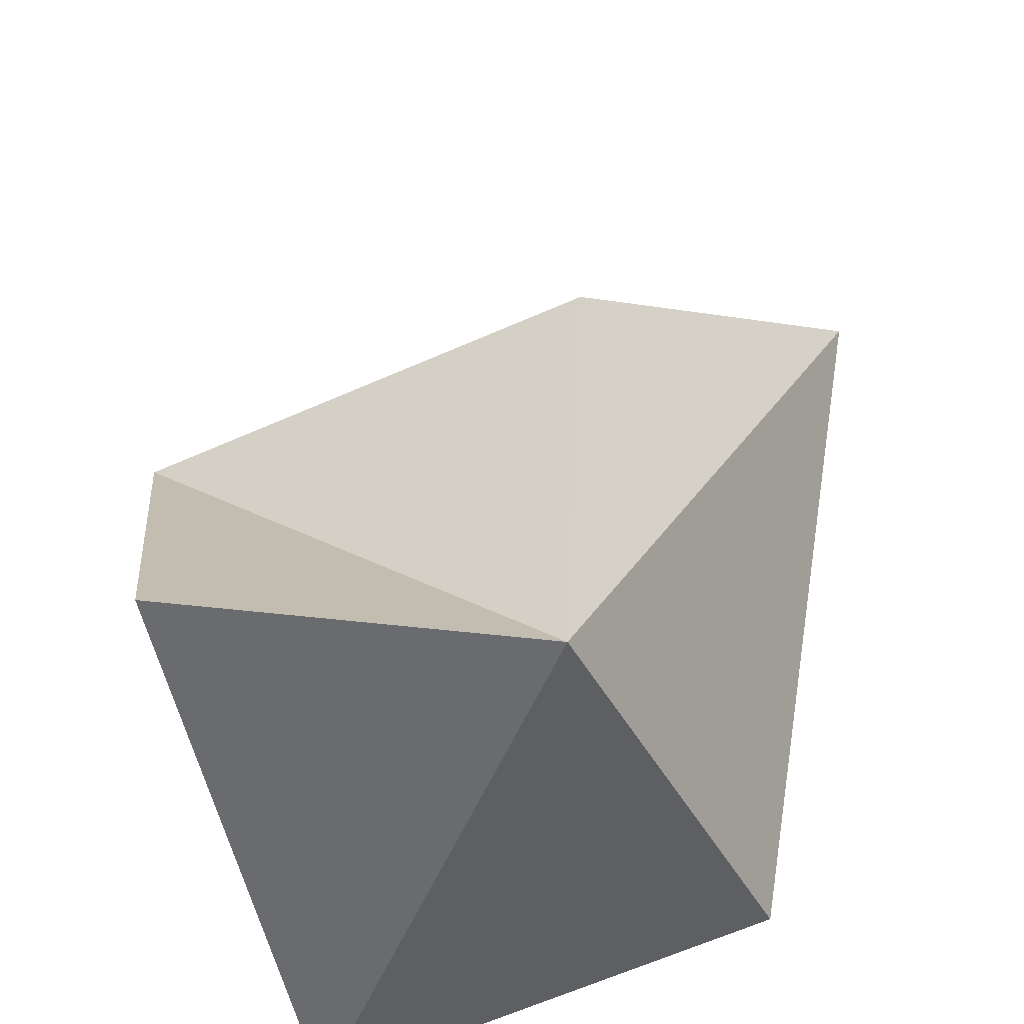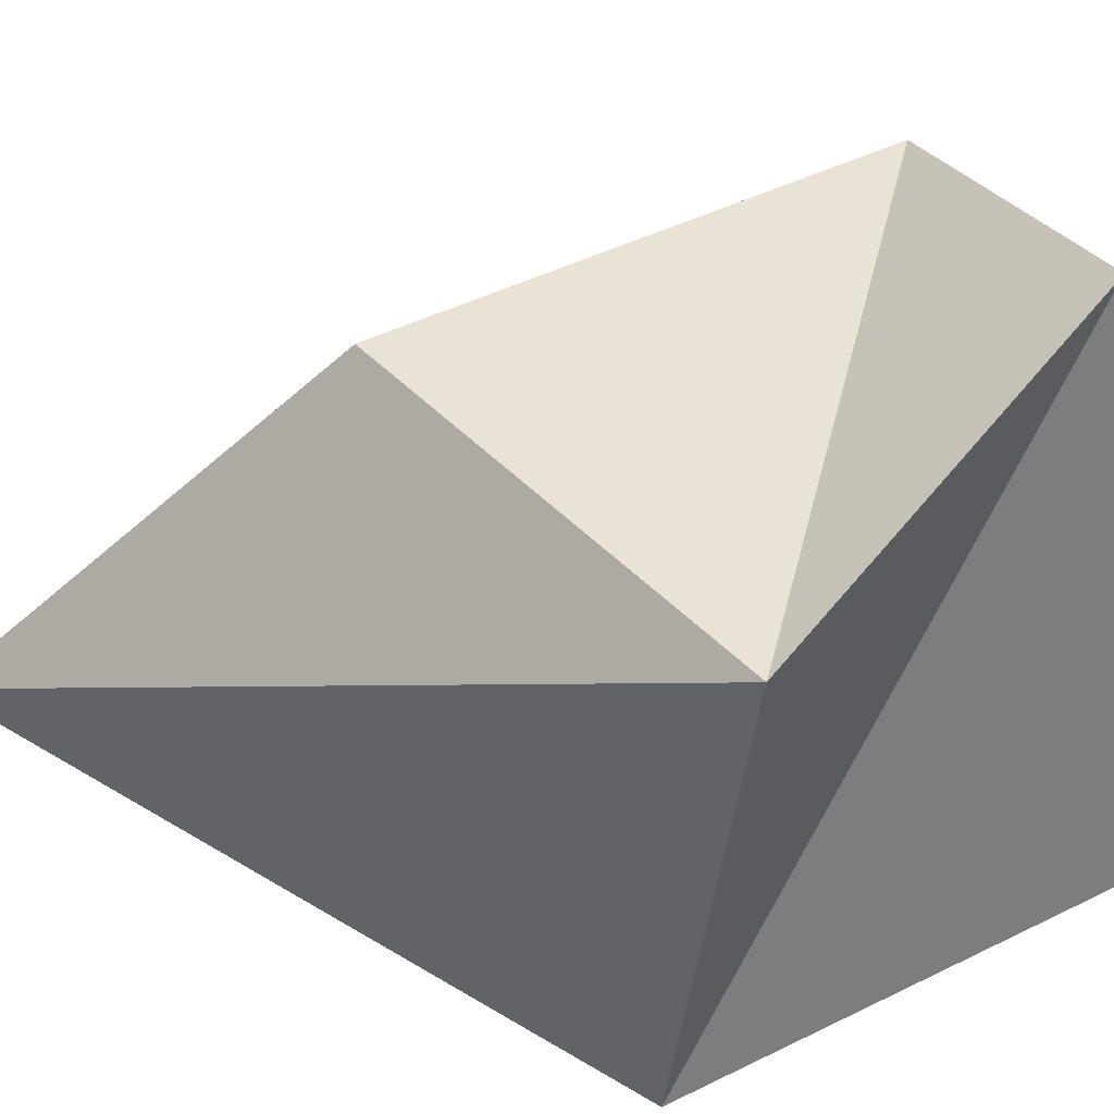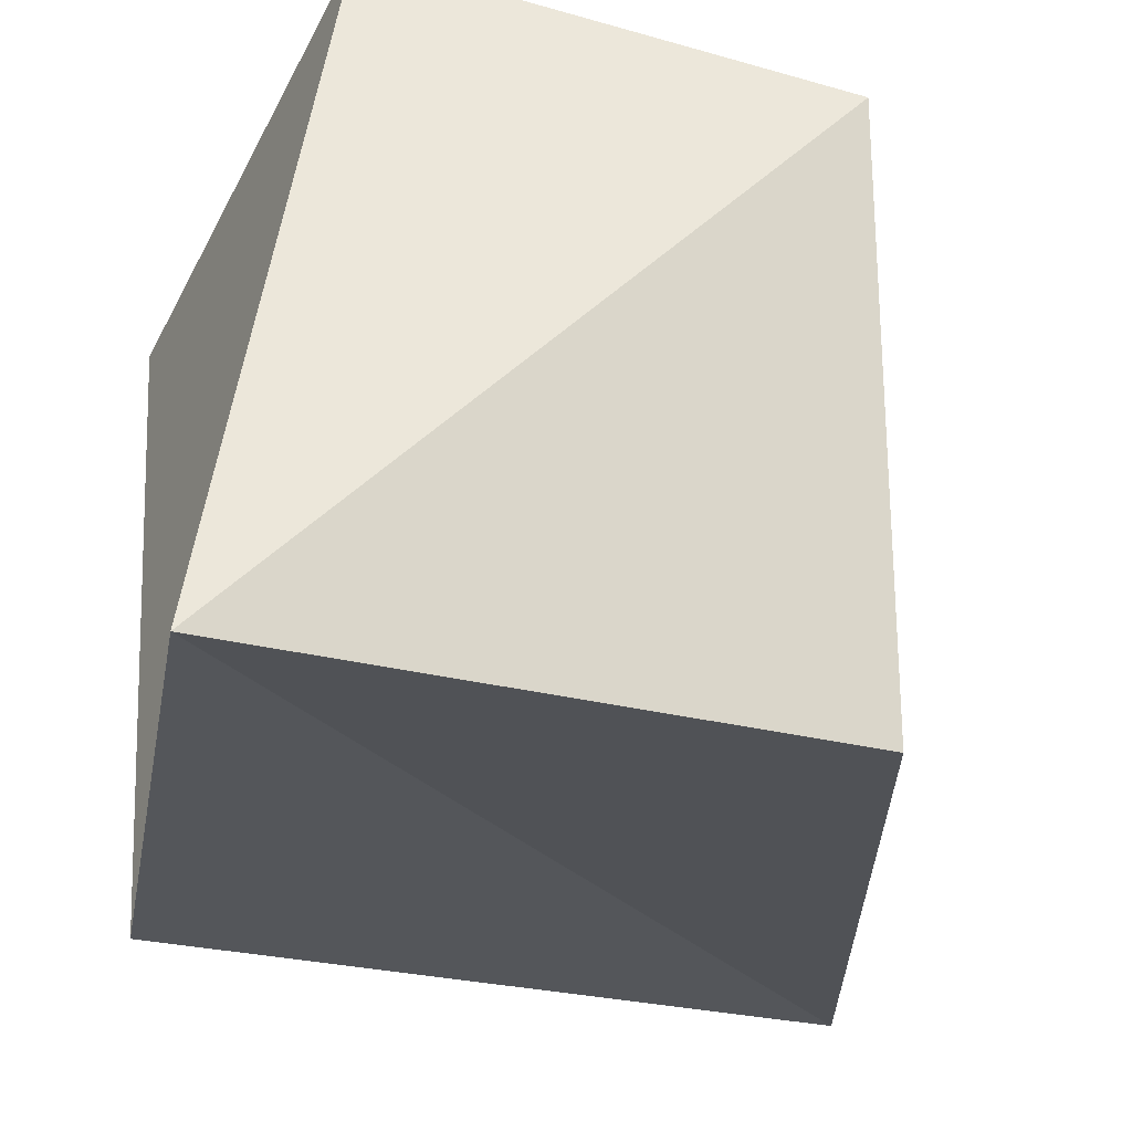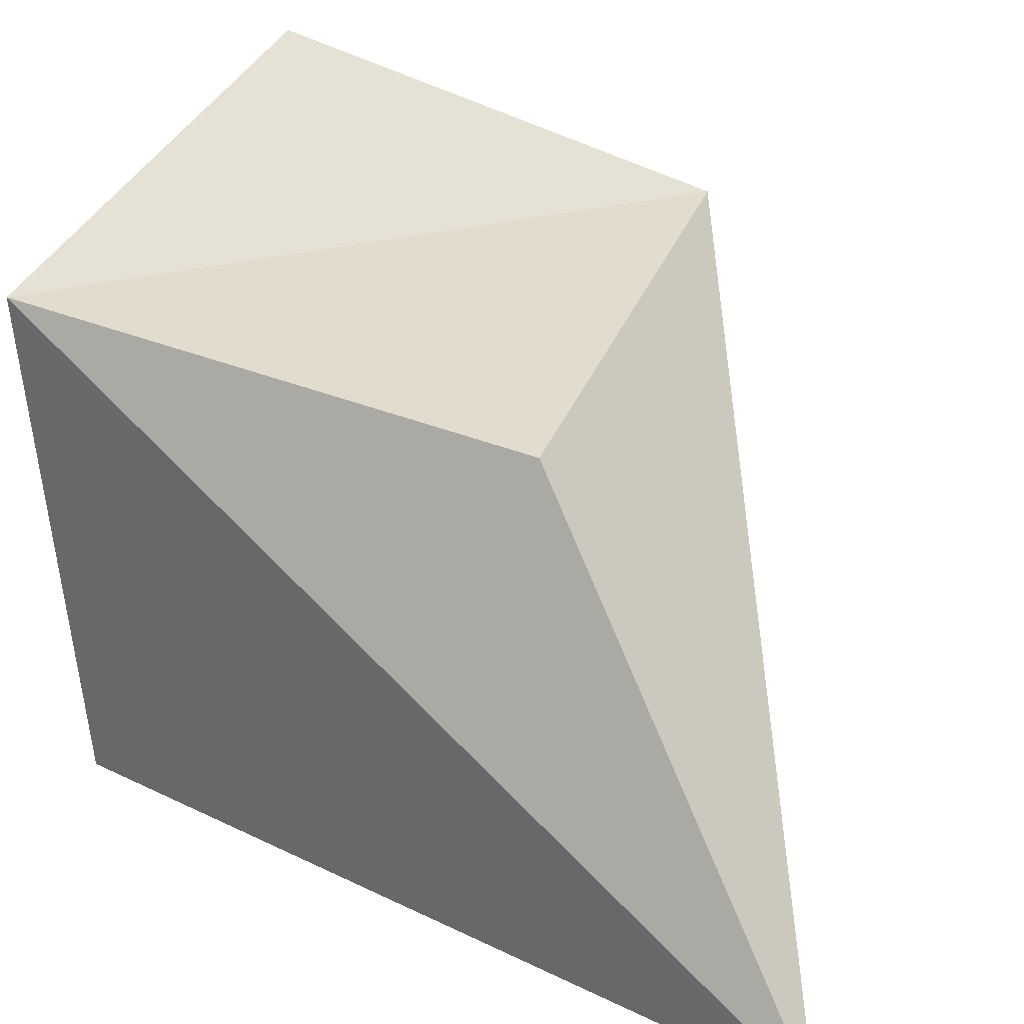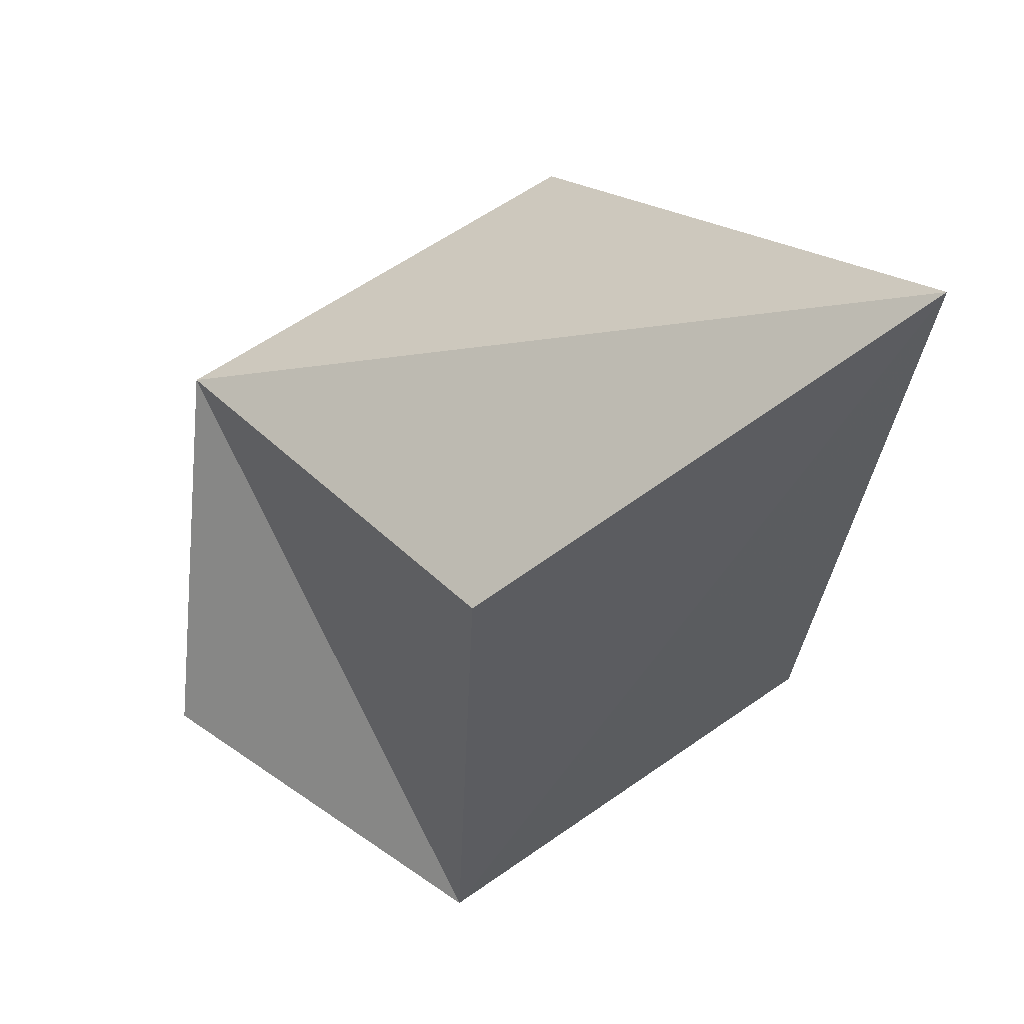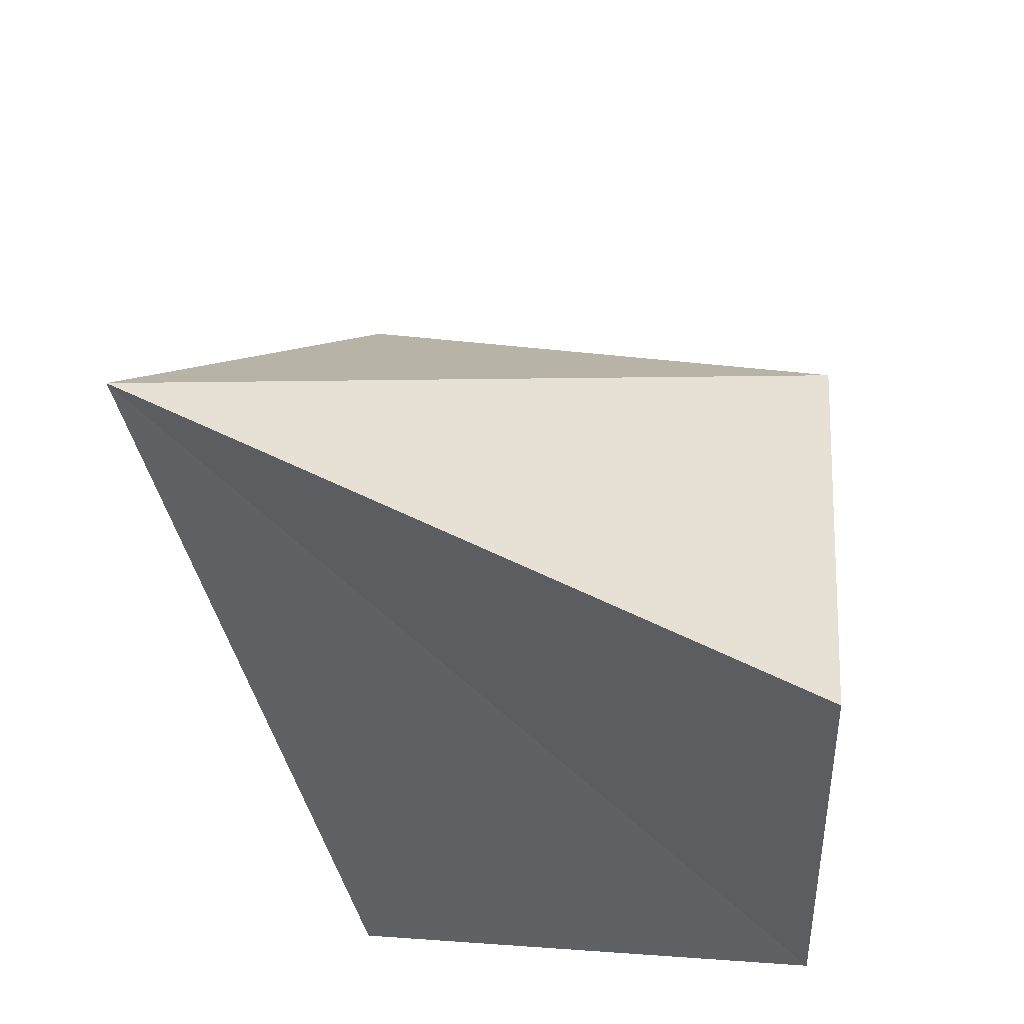
<metadata>
{"format":"obj","ext":"obj","renderer":"f3d","projection":"perspective","resolution":1024,"background":"white","views":[{"elev":-50.5,"azim":-156.5,"up":"+Z"},{"elev":43.7,"azim":58.4,"up":"+Y"},{"elev":-26.8,"azim":167.9,"up":"+Y"},{"elev":32.4,"azim":-63.7,"up":"+Y"},{"elev":47.3,"azim":-127.7,"up":"+Z"},{"elev":50.6,"azim":1.9,"up":"+Z"}]}
</metadata>
<code>
o Cube
v 0.7498 -0.7656 -0.7224
v 0.6625 -0.8148 1.536
v -2.159 -0.4611 2.96
v -1.337 -0.8148 -0.4642
v 0.2926 1.794 -0.3766
v 0.7498 1.234 1.278
v -1.337 1.185 1.536
v -1.25 1.234 -0.7224
f 1 3 4
f 8 6 5
f 5 2 1
f 6 3 2
f 3 8 4
f 1 8 5
f 1 2 3
f 8 7 6
f 5 6 2
f 6 7 3
f 3 7 8
f 1 4 8

</code>
